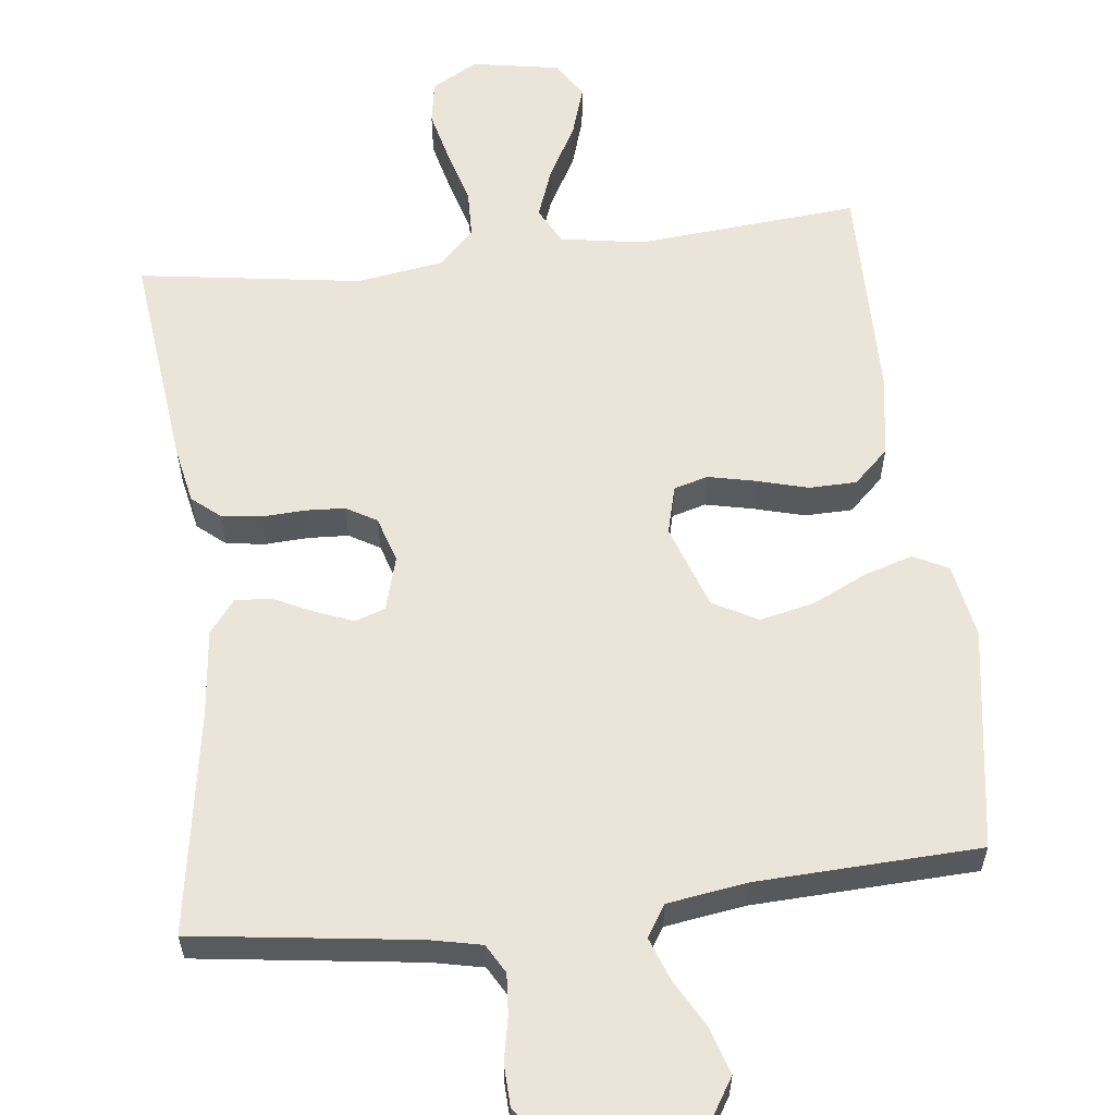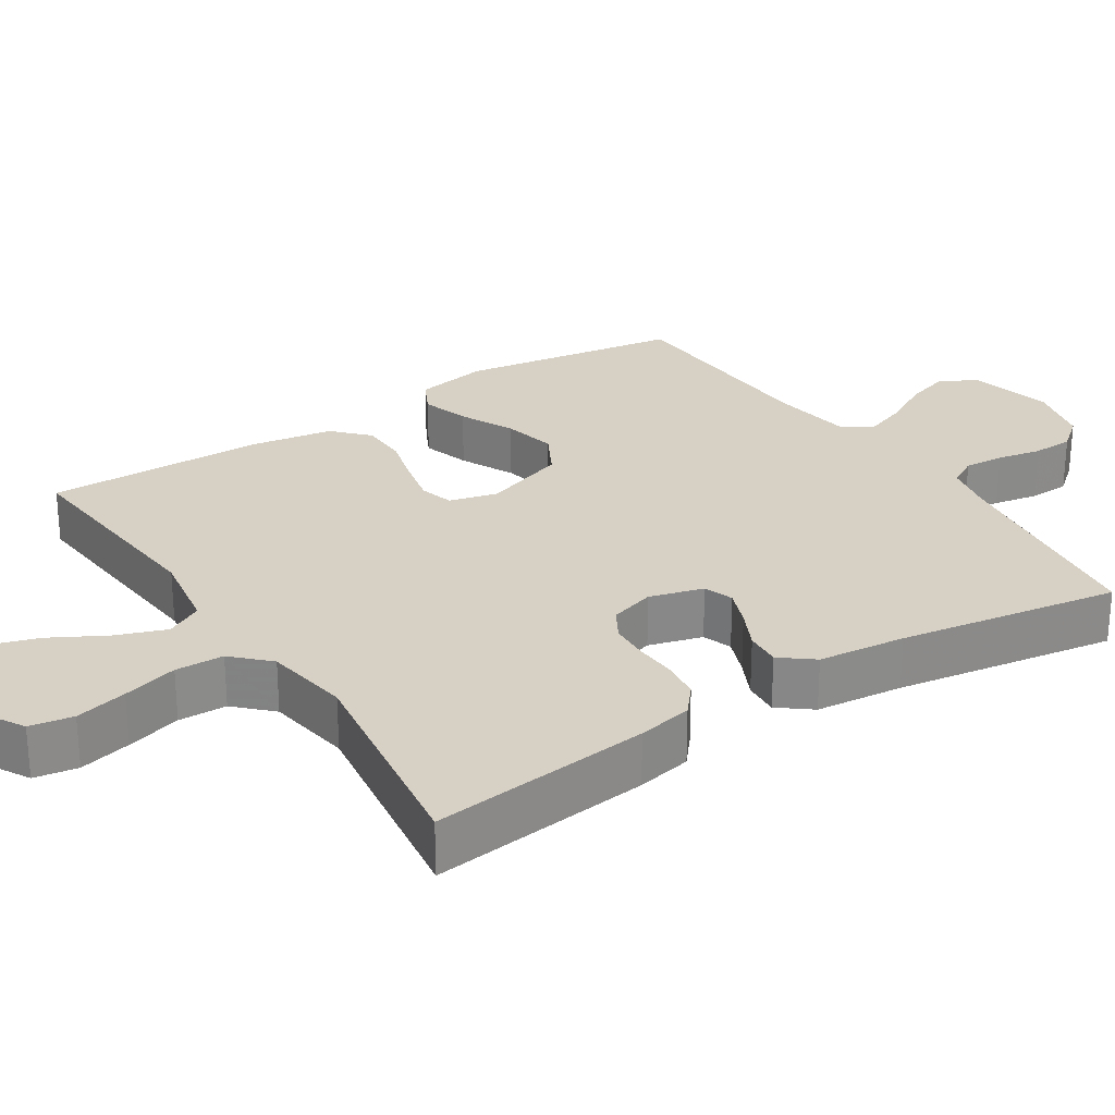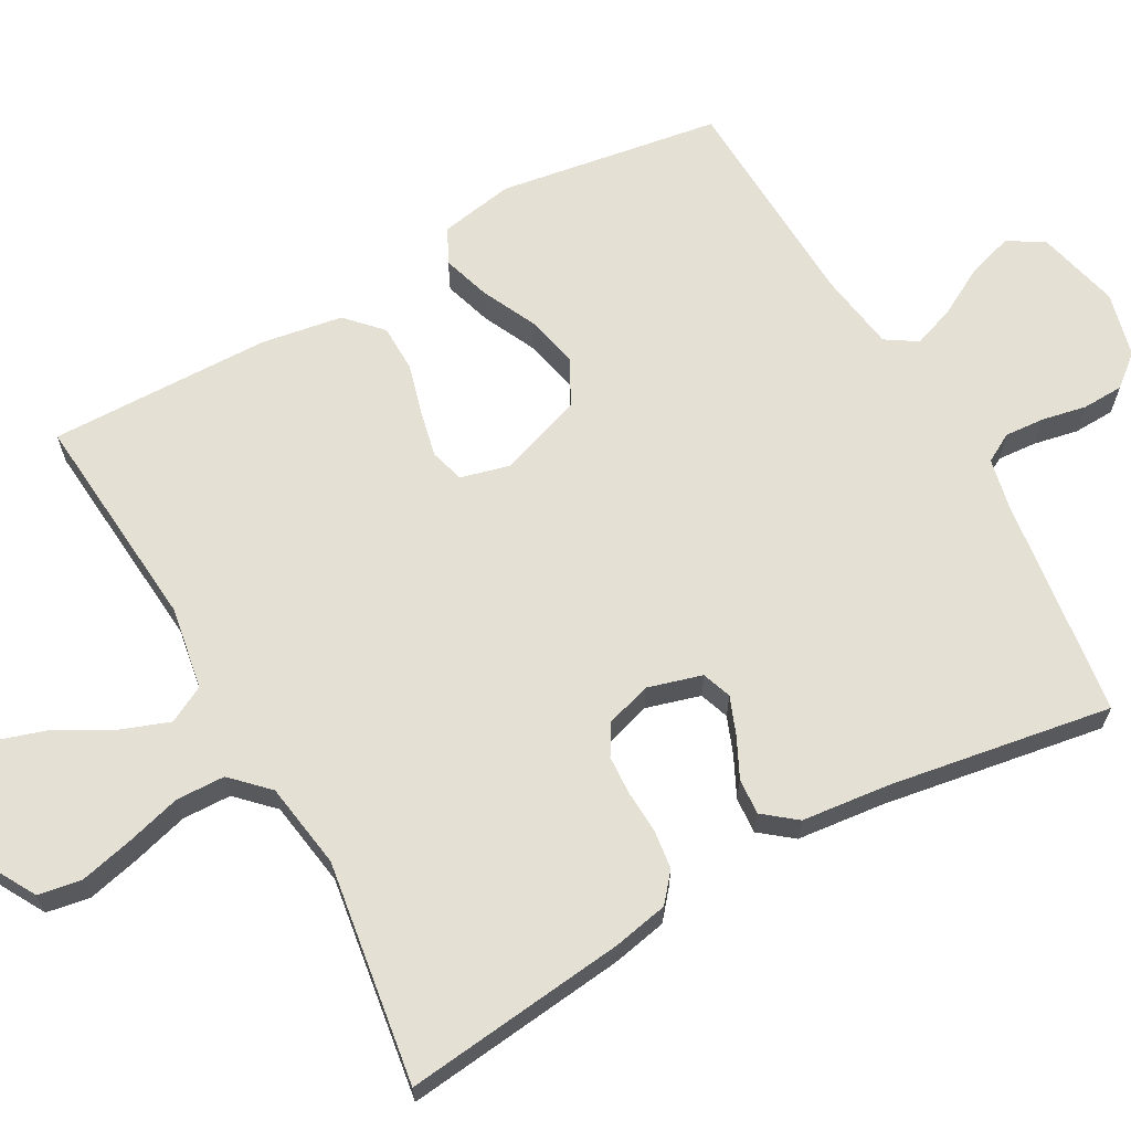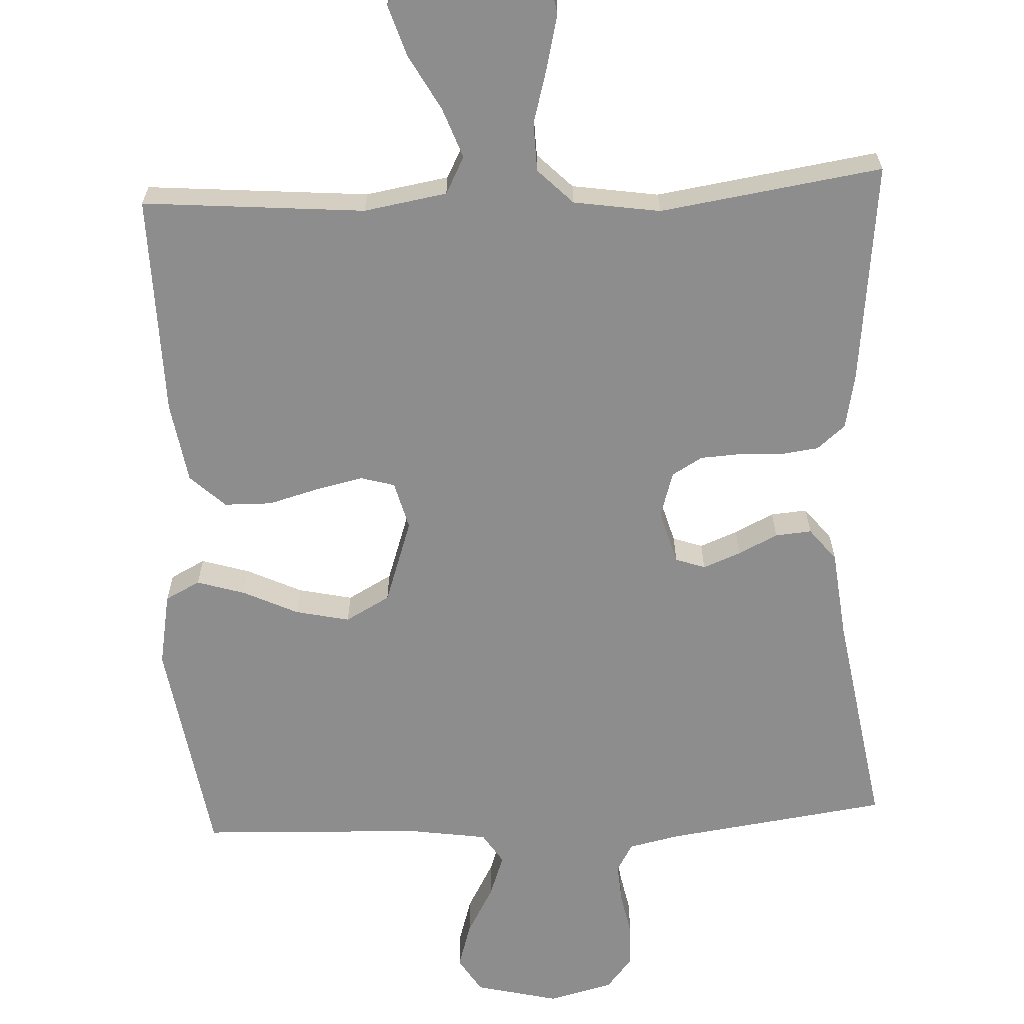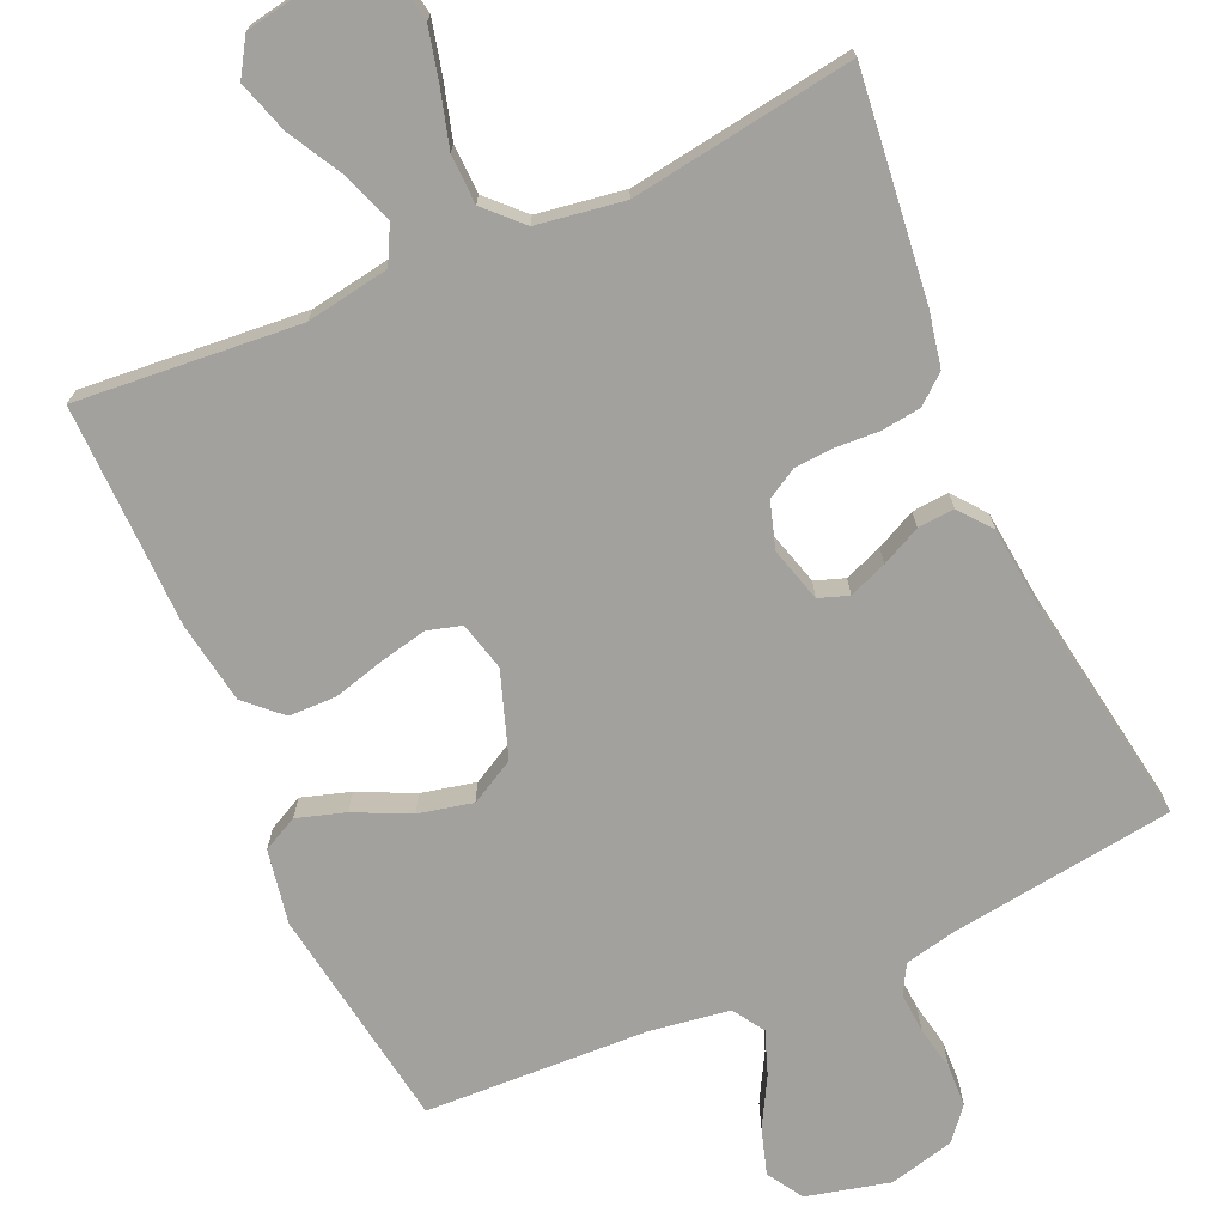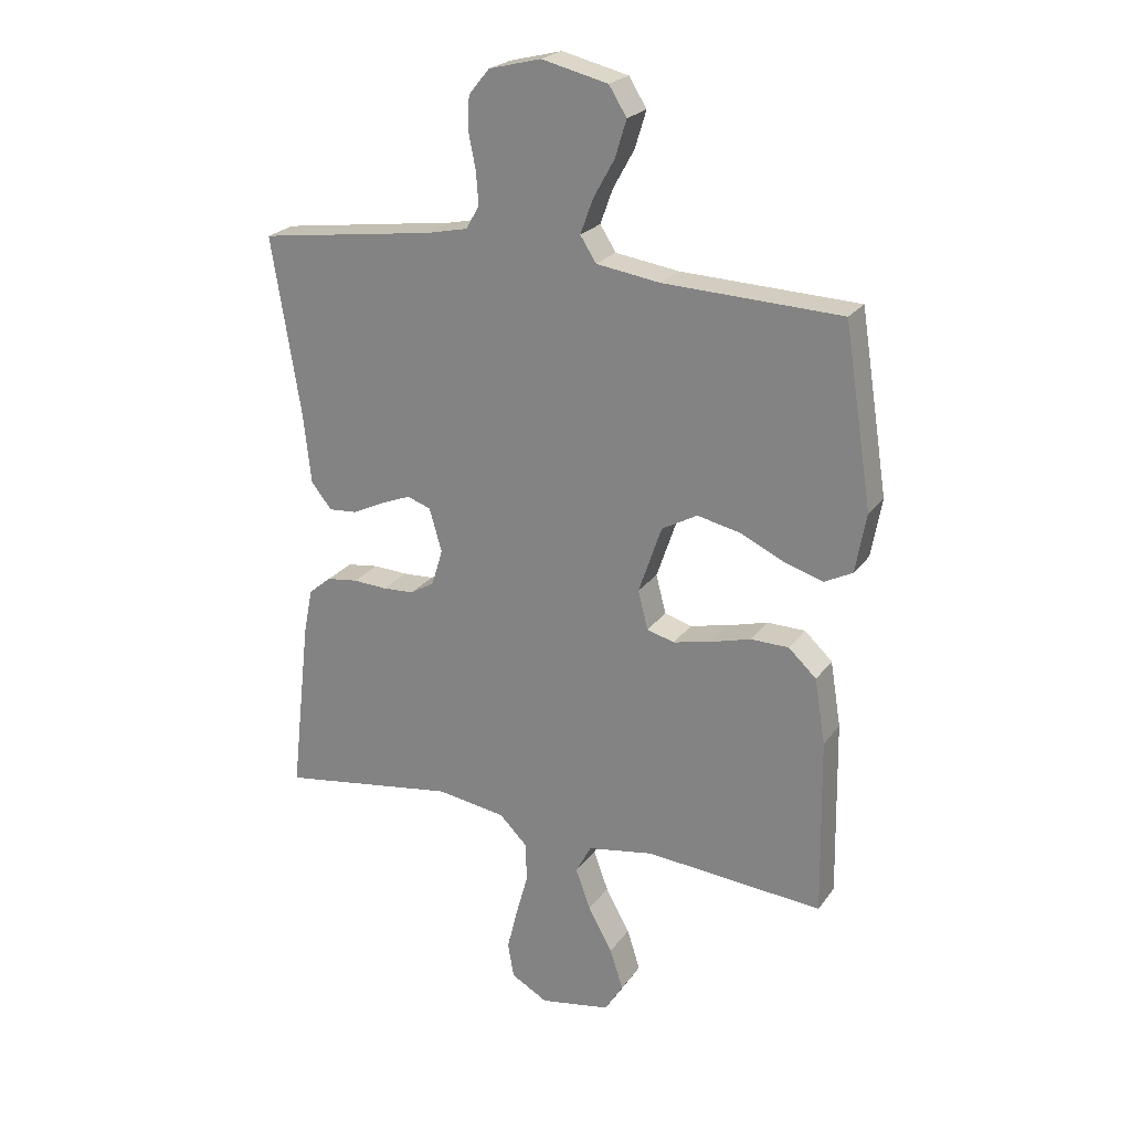
<metadata>
{"format":"obj","ext":"obj","renderer":"f3d","projection":"perspective","resolution":1024,"background":"white","views":[{"elev":59.1,"azim":-6.8,"up":"+Y"},{"elev":26.8,"azim":-123.1,"up":"+Y"},{"elev":65.4,"azim":-119.2,"up":"+Y"},{"elev":-64.7,"azim":-177.2,"up":"+Y"},{"elev":-72.1,"azim":-156.2,"up":"+Y"},{"elev":23.2,"azim":26.5,"up":"+Z"}]}
</metadata>
<code>
v -0.5 0.07 0.5
v -0.2 0.07 0.541
v -0.131 0.07 0.556
v -0.109 0.07 0.595
v -0.113 0.07 0.649
v -0.125 0.07 0.709
v -0.123 0.07 0.765
v -0.088 0.07 0.808
v 0 0.07 0.83
v 0.112 0.07 0.803
v 0.142 0.07 0.755
v 0.123 0.07 0.693
v 0.087 0.07 0.628
v 0.066 0.07 0.57
v 0.093 0.07 0.528
v 0.2 0.07 0.512
v 0.5 0.07 0.5
v 0.547 0.07 0.2
v 0.529 0.07 0.1
v 0.482 0.07 0.076
v 0.417 0.07 0.096
v 0.343 0.07 0.131
v 0.27 0.07 0.147
v 0.21 0.07 0.114
v 0.171 0.07 0
v 0.188 0.07 -0.065
v 0.234 0.07 -0.078
v 0.297 0.07 -0.064
v 0.366 0.07 -0.045
v 0.43 0.07 -0.046
v 0.477 0.07 -0.09
v 0.495 0.07 -0.2
v 0.5 0.07 -0.5
v 0.2 0.07 -0.475
v 0.088 0.07 -0.494
v 0.062 0.07 -0.544
v 0.087 0.07 -0.612
v 0.128 0.07 -0.686
v 0.15 0.07 -0.755
v 0.119 0.07 -0.805
v 0 0.07 -0.826
v -0.062 0.07 -0.791
v -0.072 0.07 -0.732
v -0.055 0.07 -0.661
v -0.034 0.07 -0.586
v -0.036 0.07 -0.52
v -0.083 0.07 -0.473
v -0.2 0.07 -0.455
v -0.5 0.07 -0.5
v -0.466 0.07 -0.2
v -0.451 0.07 -0.125
v -0.413 0.07 -0.093
v -0.36 0.07 -0.086
v -0.302 0.07 -0.089
v -0.249 0.07 -0.086
v -0.208 0.07 -0.062
v -0.189 0.07 0
v -0.21 0.07 0.073
v -0.25 0.07 0.087
v -0.301 0.07 0.067
v -0.354 0.07 0.041
v -0.403 0.07 0.037
v -0.438 0.07 0.081
v -0.451 0.07 0.2
v -0.5 0 0.5
v -0.2 0 0.541
v -0.131 0 0.556
v -0.109 0 0.595
v -0.113 0 0.649
v -0.125 0 0.709
v -0.123 0 0.765
v -0.088 0 0.808
v 0 0 0.83
v 0.112 0 0.803
v 0.142 0 0.755
v 0.123 0 0.693
v 0.087 0 0.628
v 0.066 0 0.57
v 0.093 0 0.528
v 0.2 0 0.512
v 0.5 0 0.5
v 0.547 0 0.2
v 0.529 0 0.1
v 0.482 0 0.076
v 0.417 0 0.096
v 0.343 0 0.131
v 0.27 0 0.147
v 0.21 0 0.114
v 0.171 0 0
v 0.188 0 -0.065
v 0.234 0 -0.078
v 0.297 0 -0.064
v 0.366 0 -0.045
v 0.43 0 -0.046
v 0.477 0 -0.09
v 0.495 0 -0.2
v 0.5 0 -0.5
v 0.2 0 -0.475
v 0.088 0 -0.494
v 0.062 0 -0.544
v 0.087 0 -0.612
v 0.128 0 -0.686
v 0.15 0 -0.755
v 0.119 0 -0.805
v 0 0 -0.826
v -0.062 0 -0.791
v -0.072 0 -0.732
v -0.055 0 -0.661
v -0.034 0 -0.586
v -0.036 0 -0.52
v -0.083 0 -0.473
v -0.2 0 -0.455
v -0.5 0 -0.5
v -0.466 0 -0.2
v -0.451 0 -0.125
v -0.413 0 -0.093
v -0.36 0 -0.086
v -0.302 0 -0.089
v -0.249 0 -0.086
v -0.208 0 -0.062
v -0.189 0 0
v -0.21 0 0.073
v -0.25 0 0.087
v -0.301 0 0.067
v -0.354 0 0.041
v -0.403 0 0.037
v -0.438 0 0.081
v -0.451 0 0.2
f 61 62 63 64
f 60 61 64 1
f 59 60 1 2
f 58 59 2 3
f 57 58 3 4
f 51 52 53 54
f 51 54 55
f 48 49 50 51
f 47 48 51 55
f 46 47 55 56
f 42 43 44 45
f 40 41 42 45
f 40 45 46
f 37 38 39 40
f 36 37 40 46
f 35 36 46 56
f 31 32 33 34
f 28 29 30 31
f 27 28 31 34
f 26 27 34 35
f 19 20 21 22
f 19 22 23
f 16 17 18 19
f 15 16 19 23
f 14 15 23 24
f 10 11 12 13
f 10 13 14
f 9 10 14
f 8 9 14
f 5 6 7 8
f 4 5 8 14
f 57 4 14 24
f 25 26 35 56
f 24 25 56 57
f 128 127 126 125
f 65 128 125 124
f 66 65 124 123
f 67 66 123 122
f 68 67 122 121
f 118 117 116 115
f 119 118 115
f 115 114 113 112
f 119 115 112 111
f 120 119 111 110
f 109 108 107 106
f 109 106 105 104
f 110 109 104
f 104 103 102 101
f 110 104 101 100
f 120 110 100 99
f 98 97 96 95
f 95 94 93 92
f 98 95 92 91
f 99 98 91 90
f 86 85 84 83
f 87 86 83
f 83 82 81 80
f 87 83 80 79
f 88 87 79 78
f 77 76 75 74
f 78 77 74
f 78 74 73
f 78 73 72
f 72 71 70 69
f 78 72 69 68
f 88 78 68 121
f 120 99 90 89
f 121 120 89 88
f 1 65 66 2
f 2 66 67 3
f 3 67 68 4
f 4 68 69 5
f 5 69 70 6
f 6 70 71 7
f 7 71 72 8
f 8 72 73 9
f 9 73 74 10
f 10 74 75 11
f 11 75 76 12
f 12 76 77 13
f 13 77 78 14
f 14 78 79 15
f 15 79 80 16
f 16 80 81 17
f 17 81 82 18
f 18 82 83 19
f 19 83 84 20
f 20 84 85 21
f 21 85 86 22
f 22 86 87 23
f 23 87 88 24
f 24 88 89 25
f 25 89 90 26
f 26 90 91 27
f 27 91 92 28
f 28 92 93 29
f 29 93 94 30
f 30 94 95 31
f 31 95 96 32
f 32 96 97 33
f 33 97 98 34
f 34 98 99 35
f 35 99 100 36
f 36 100 101 37
f 37 101 102 38
f 38 102 103 39
f 39 103 104 40
f 40 104 105 41
f 41 105 106 42
f 42 106 107 43
f 43 107 108 44
f 44 108 109 45
f 45 109 110 46
f 46 110 111 47
f 47 111 112 48
f 48 112 113 49
f 49 113 114 50
f 50 114 115 51
f 51 115 116 52
f 52 116 117 53
f 53 117 118 54
f 54 118 119 55
f 55 119 120 56
f 56 120 121 57
f 57 121 122 58
f 58 122 123 59
f 59 123 124 60
f 60 124 125 61
f 61 125 126 62
f 62 126 127 63
f 63 127 128 64
f 64 128 65 1

</code>
